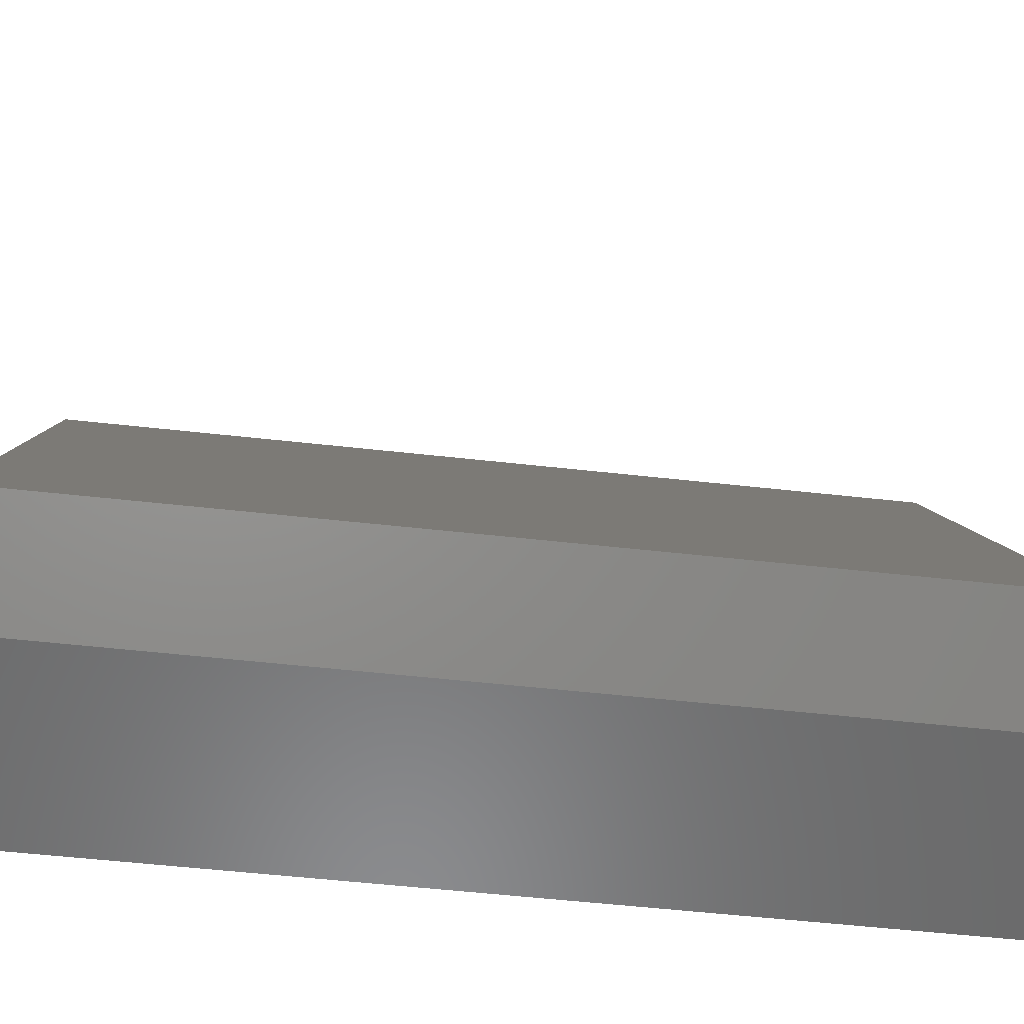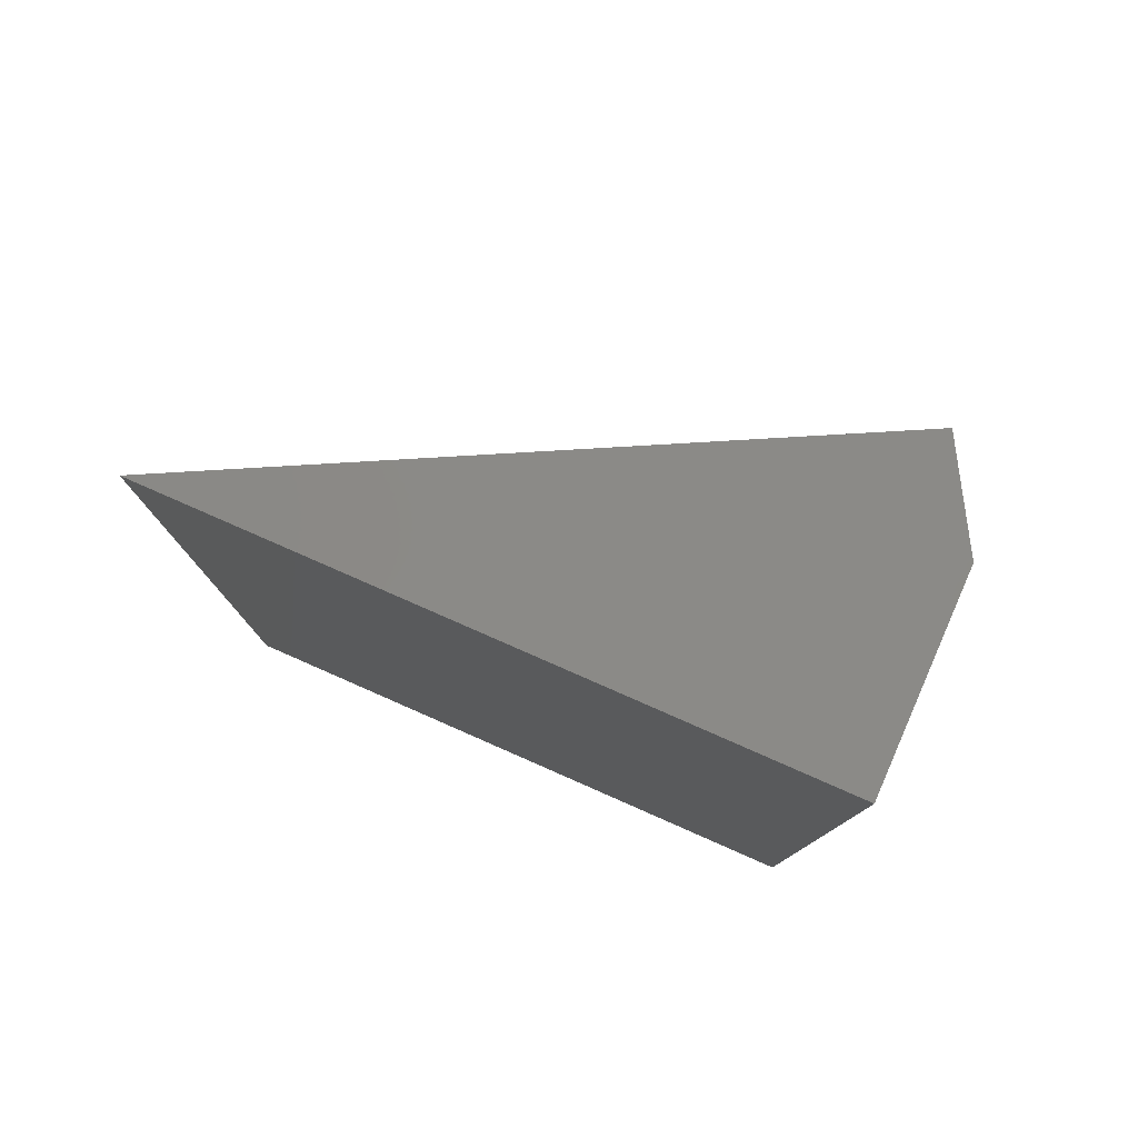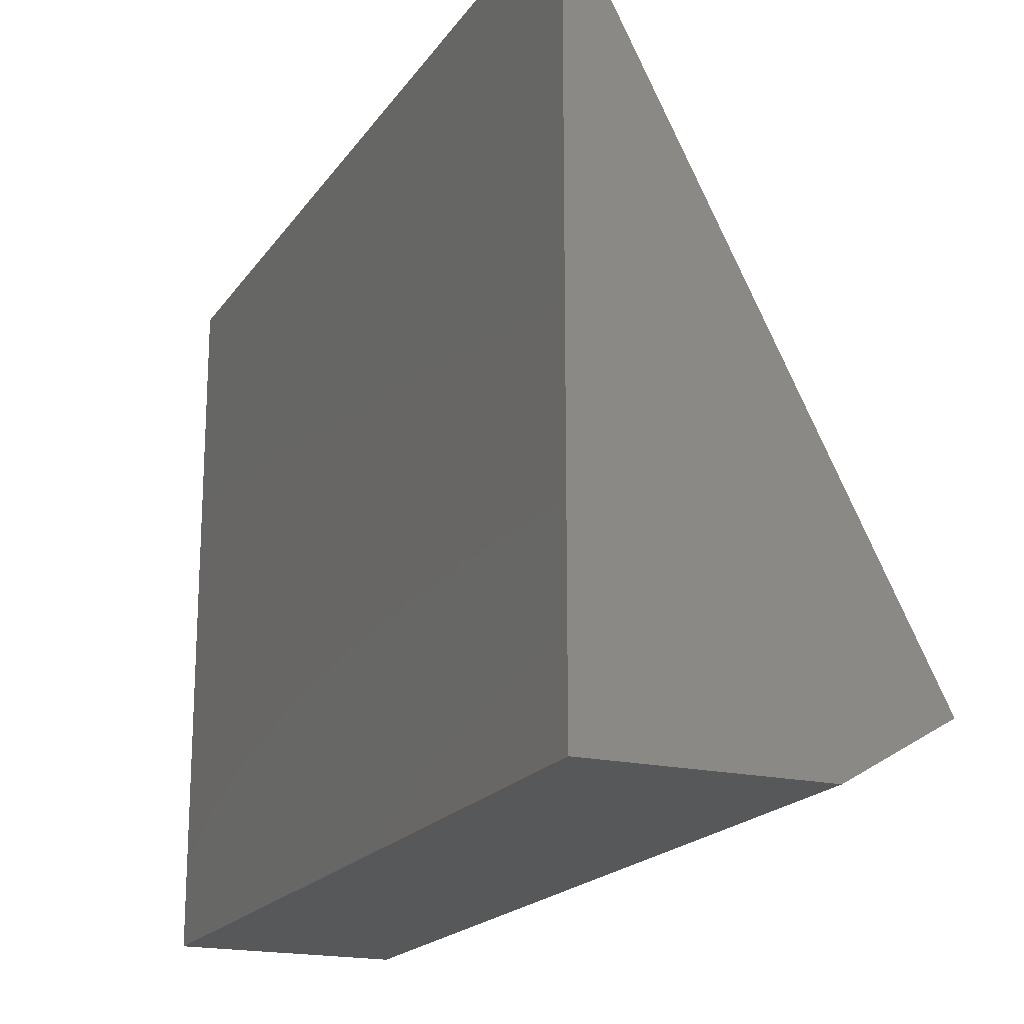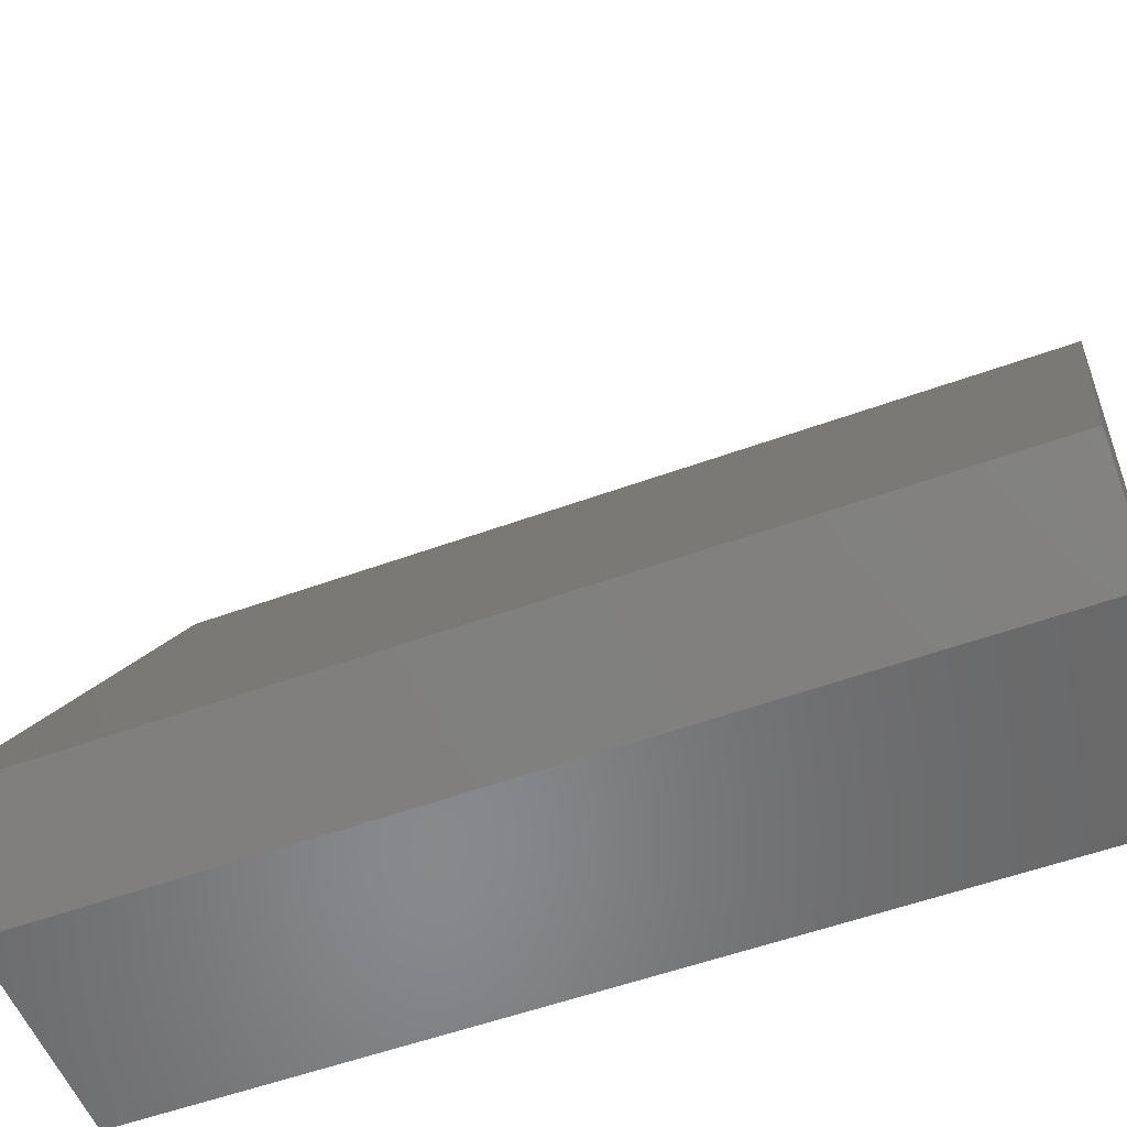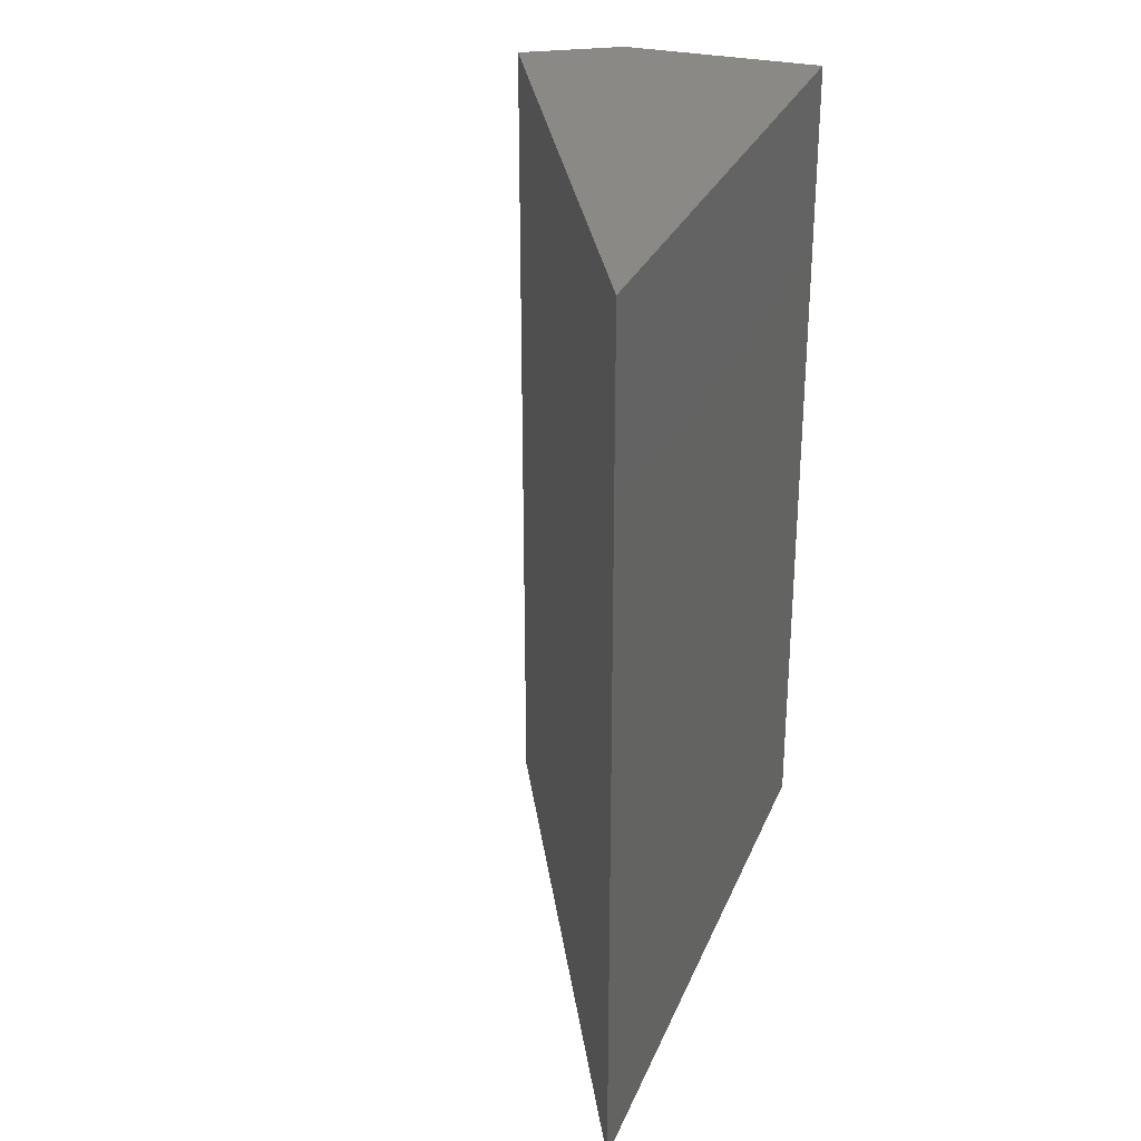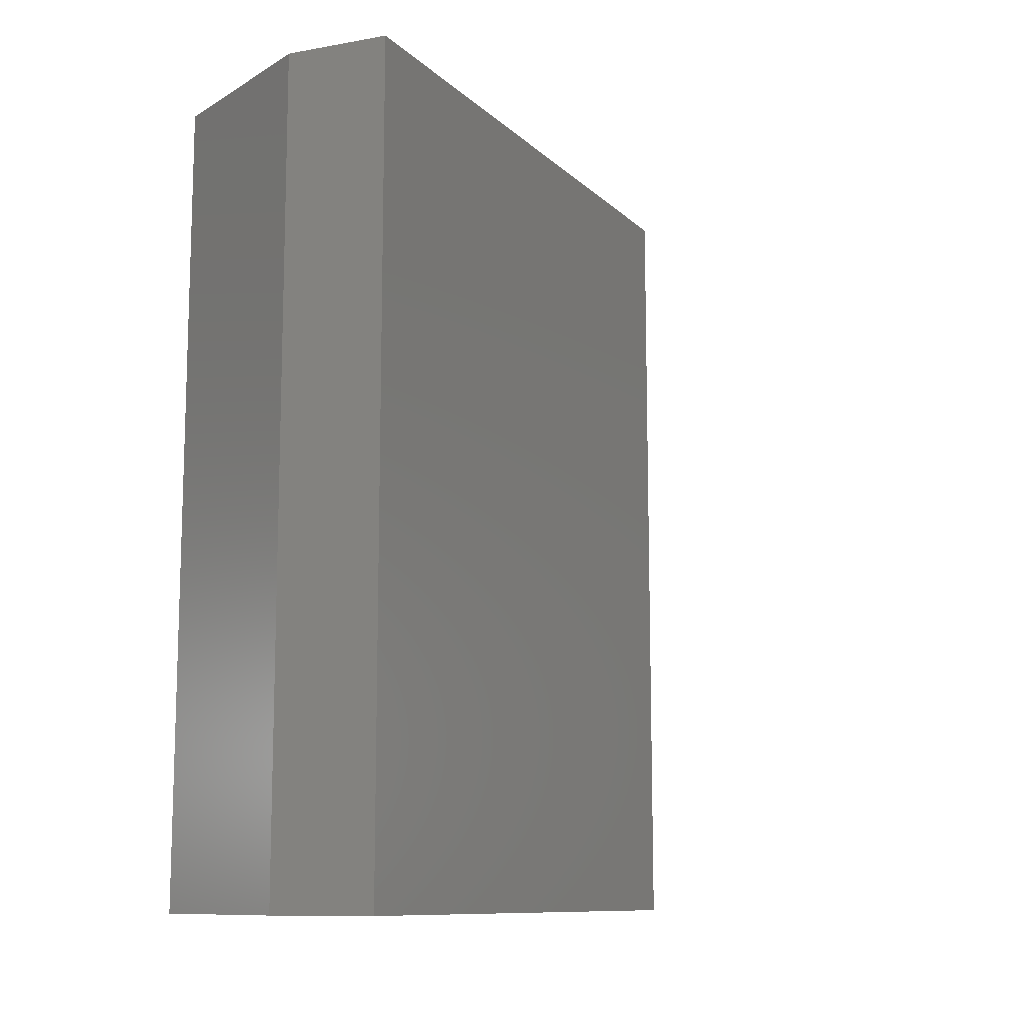
<metadata>
{"format":"stl","ext":"stl","renderer":"f3d","projection":"perspective","resolution":1024,"background":"white","views":[{"elev":-56.9,"azim":83.4,"up":"+Y"},{"elev":79.0,"azim":-66.3,"up":"+Z"},{"elev":-18.8,"azim":-23.9,"up":"+Y"},{"elev":-55.1,"azim":111.0,"up":"+Y"},{"elev":28.9,"azim":-160.5,"up":"+Z"},{"elev":-10.9,"azim":53.8,"up":"+Z"}]}
</metadata>
<code>
# stl→obj: 8 verts, 12 faces
v 0.24 0 0
v 0 0 1
v 0 0 0
v 0.24 0 1
v 0.35 0.065 0
v 0.35 0.065 1
v 0 0.75 0
v 0 0.75 1
f 1 2 3
f 1 4 2
f 5 4 1
f 5 6 4
f 5 7 8
f 5 8 6
f 7 3 2
f 7 2 8
f 5 1 3
f 7 5 3
f 6 2 4
f 8 2 6

</code>
